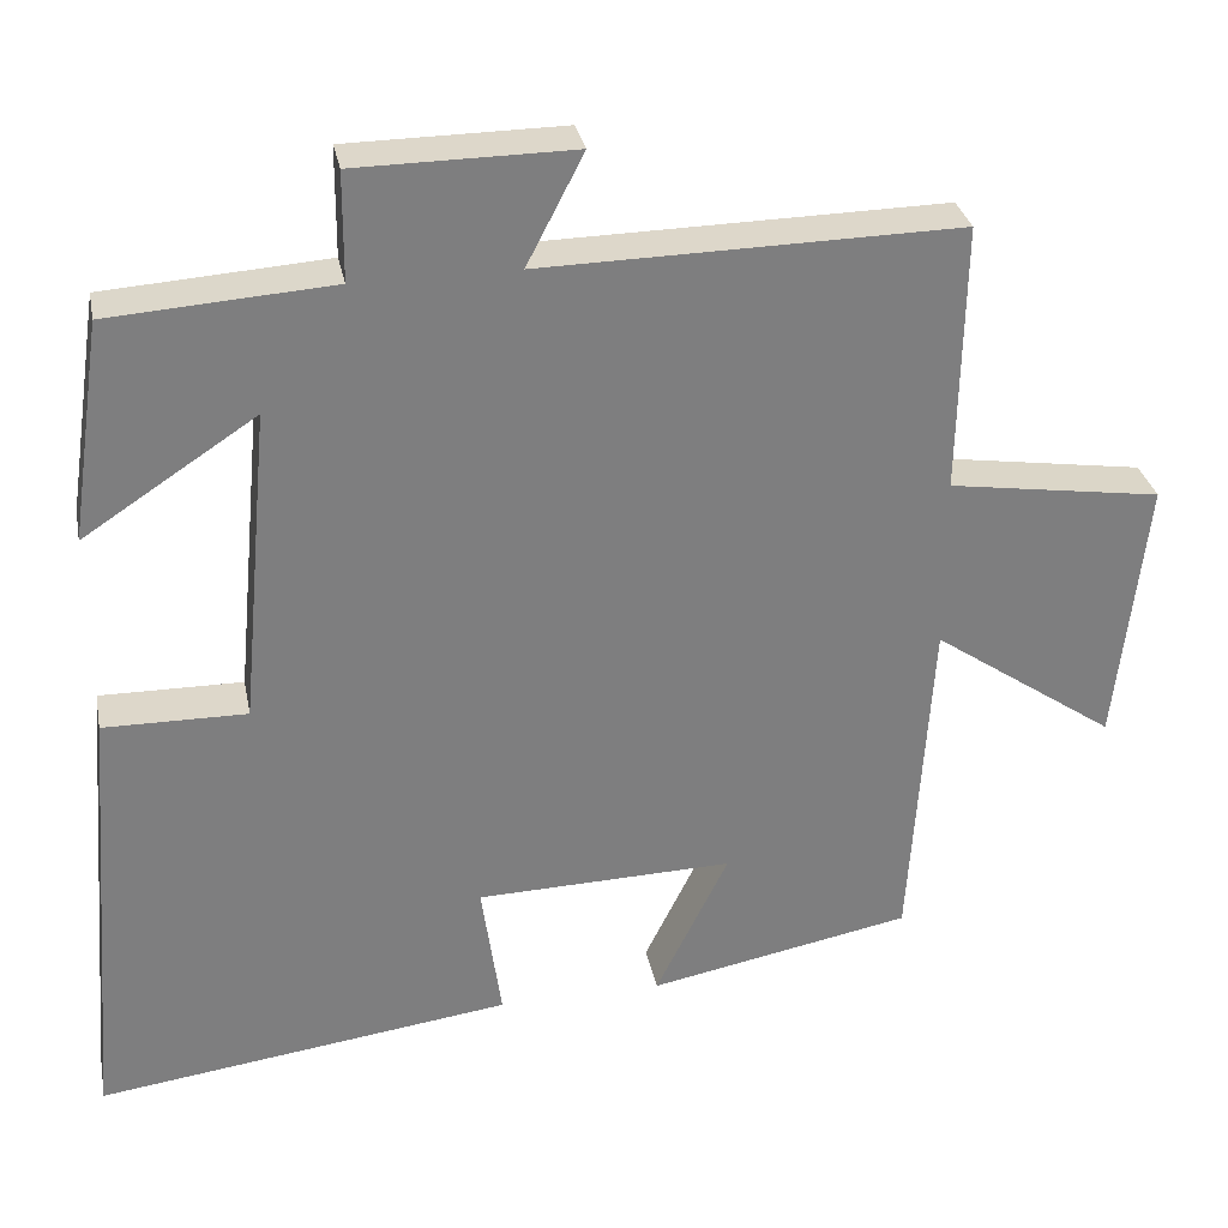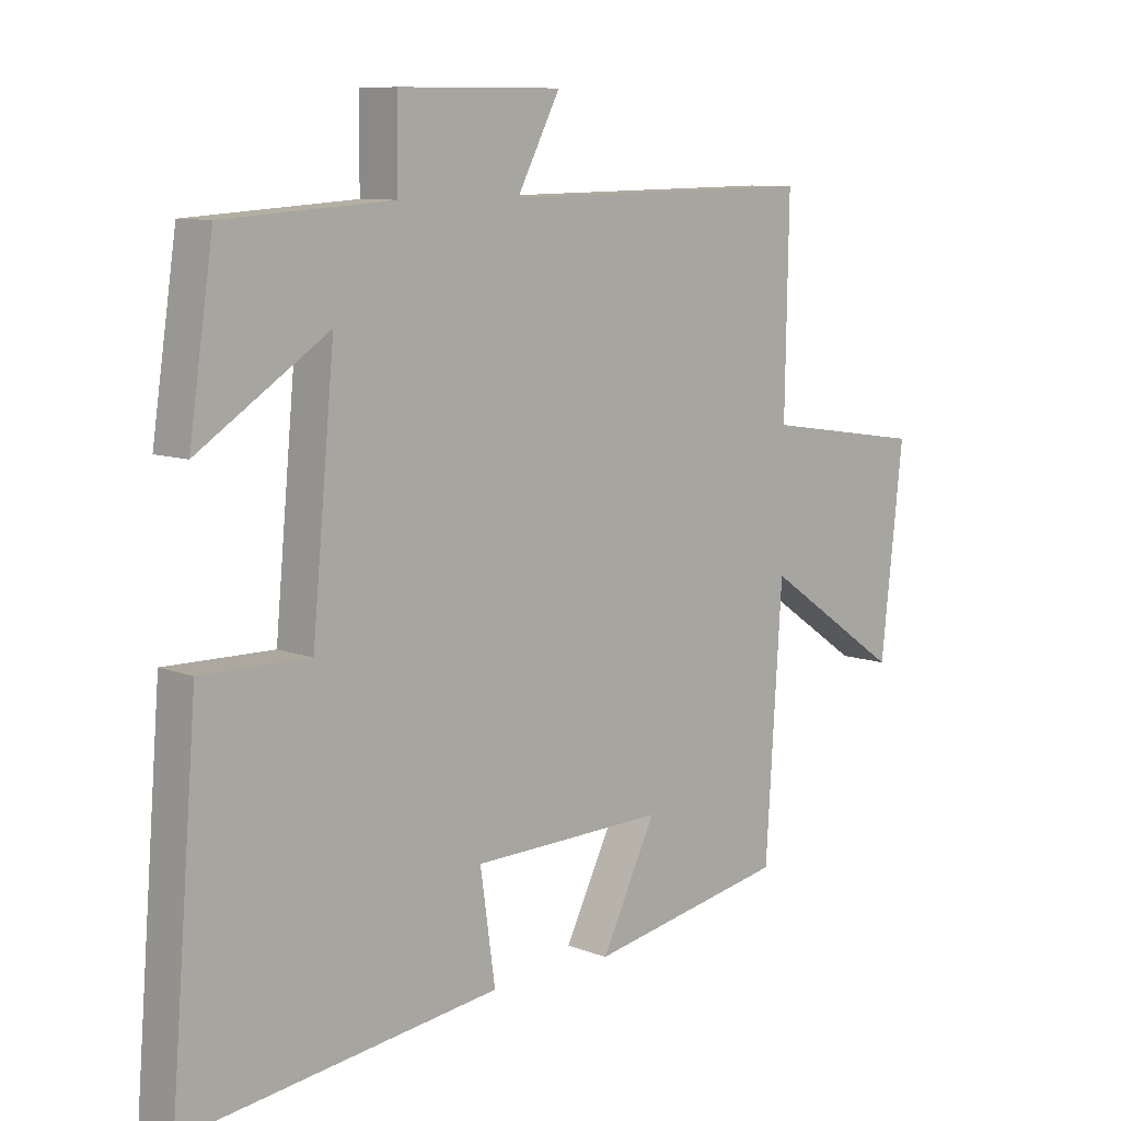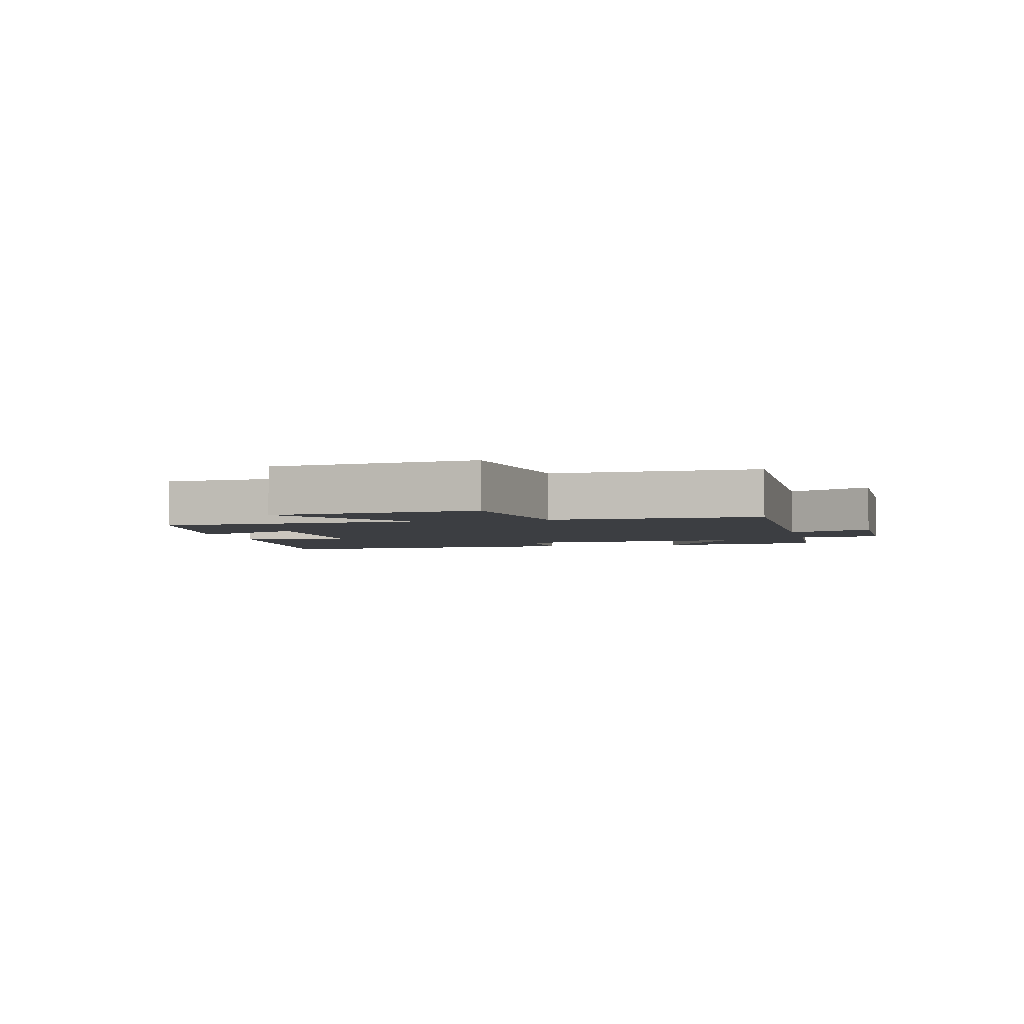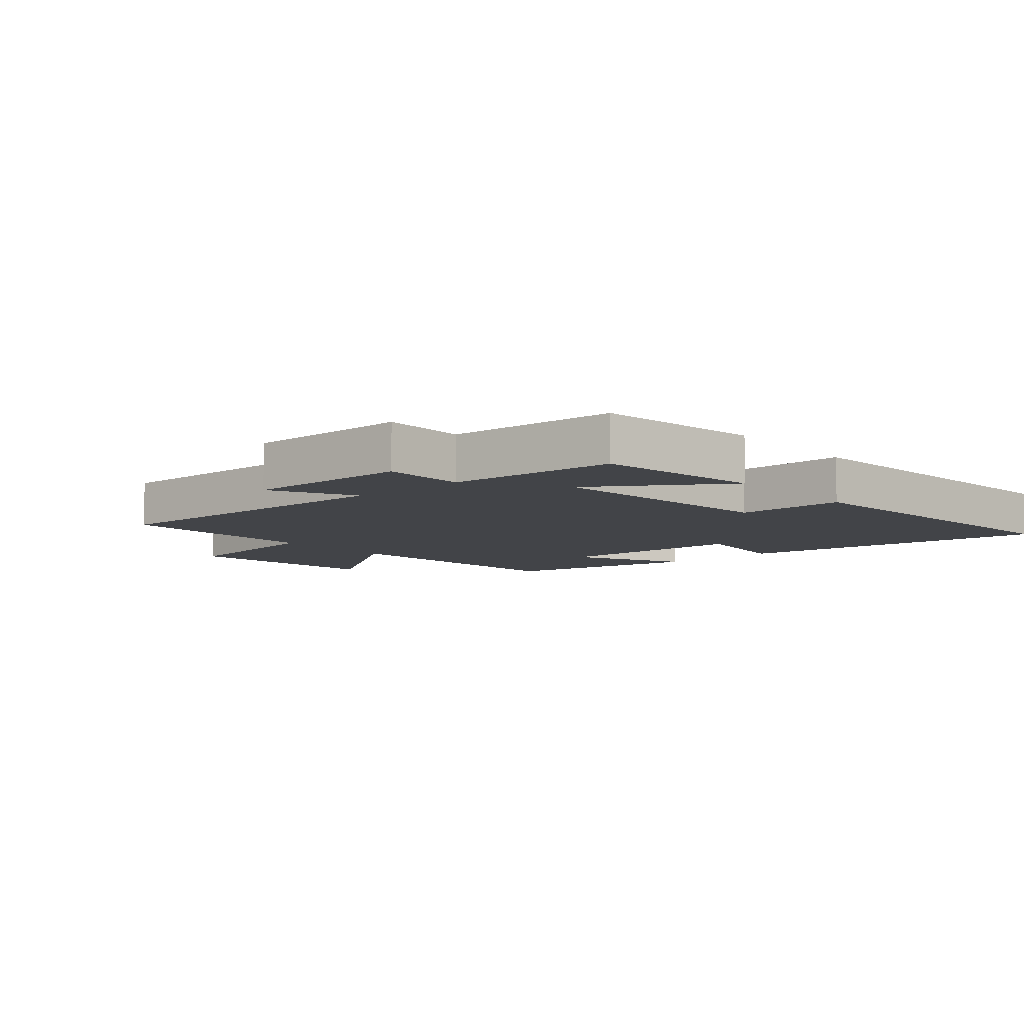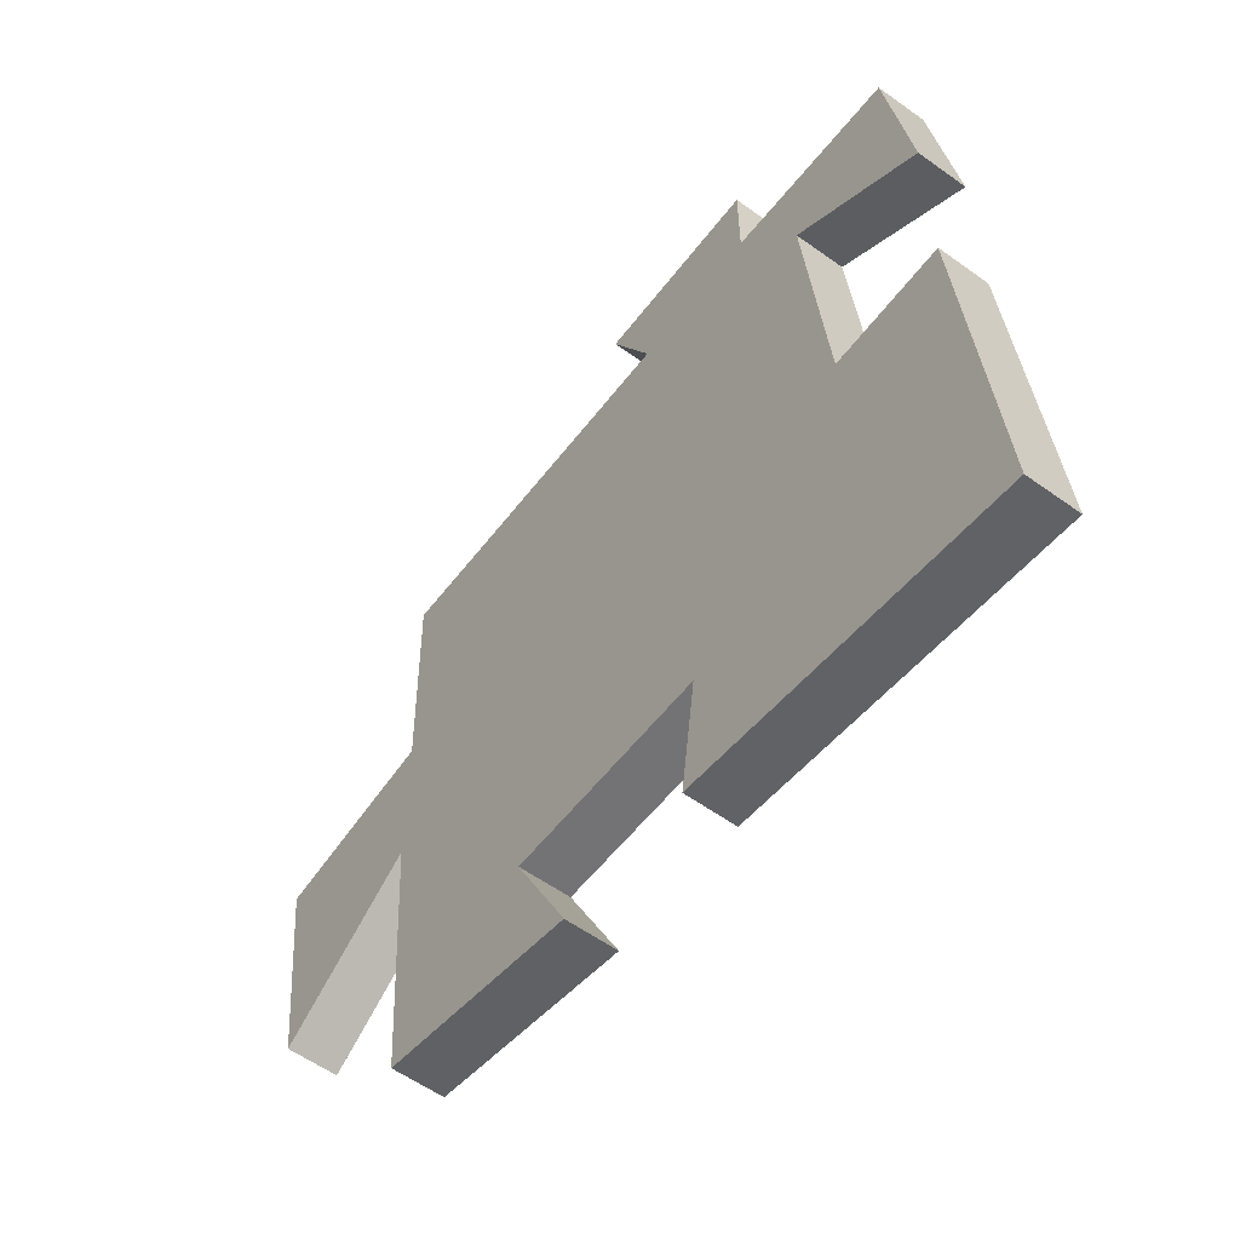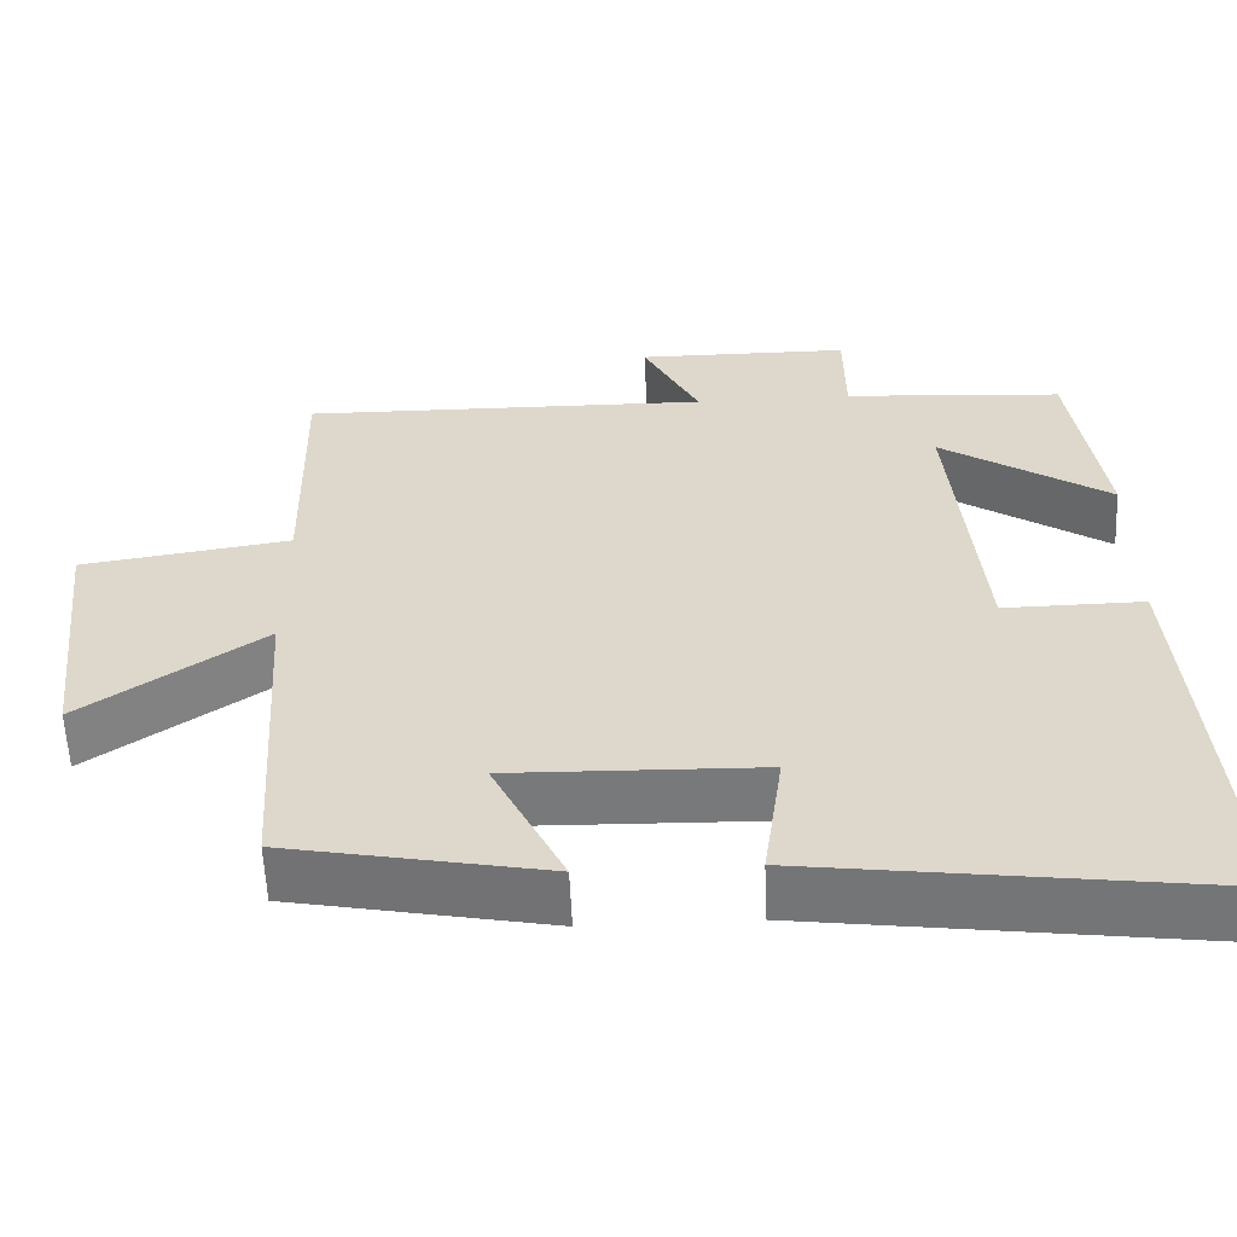
<metadata>
{"format":"obj","ext":"obj","renderer":"f3d","projection":"perspective","resolution":1024,"background":"white","views":[{"elev":30.9,"azim":168.9,"up":"+Z"},{"elev":9.0,"azim":136.1,"up":"+Z"},{"elev":-3.2,"azim":-76.6,"up":"+Y"},{"elev":-8.1,"azim":41.1,"up":"+Y"},{"elev":-57.2,"azim":53.2,"up":"+Z"},{"elev":-57.9,"azim":2.5,"up":"+Z"}]}
</metadata>
<code>
v -0.474 0.07 -0.439
v -0.5 0.07 -0.027
v -0.722 0.07 -0.18
v -0.758 0.07 0.144
v -0.5 0.07 0.183
v -0.506 0.07 0.508
v -0.002 0.07 0.5
v -0.071 0.07 0.633
v 0.191 0.07 0.631
v 0.192 0.07 0.5
v 0.461 0.07 0.482
v 0.5 0.07 0.218
v 0.292 0.07 0.354
v 0.328 0.07 -0.03
v 0.5 0.07 -0.028
v 0.543 0.07 -0.566
v 0.042 0.07 -0.5
v 0.066 0.07 -0.33
v -0.244 0.07 -0.322
v -0.156 0.07 -0.5
v -0.474 0 -0.439
v -0.5 0 -0.027
v -0.722 0 -0.18
v -0.758 0 0.144
v -0.5 0 0.183
v -0.506 0 0.508
v -0.002 0 0.5
v -0.071 0 0.633
v 0.191 0 0.631
v 0.192 0 0.5
v 0.461 0 0.482
v 0.5 0 0.218
v 0.292 0 0.354
v 0.328 0 -0.03
v 0.5 0 -0.028
v 0.543 0 -0.566
v 0.042 0 -0.5
v 0.066 0 -0.33
v -0.244 0 -0.322
v -0.156 0 -0.5
f 19 20 1 2
f 18 19 2
f 15 16 17 18
f 14 15 18
f 13 14 18 2
f 10 11 12 13
f 10 13 2
f 7 8 9 10
f 7 10 2 3
f 5 6 7
f 5 7 3
f 3 4 5
f 22 21 40 39
f 22 39 38
f 38 37 36 35
f 38 35 34
f 22 38 34 33
f 33 32 31 30
f 22 33 30
f 30 29 28 27
f 23 22 30 27
f 27 26 25
f 23 27 25
f 25 24 23
f 1 21 22 2
f 2 22 23 3
f 3 23 24 4
f 4 24 25 5
f 5 25 26 6
f 6 26 27 7
f 7 27 28 8
f 8 28 29 9
f 9 29 30 10
f 10 30 31 11
f 11 31 32 12
f 12 32 33 13
f 13 33 34 14
f 14 34 35 15
f 15 35 36 16
f 16 36 37 17
f 17 37 38 18
f 18 38 39 19
f 19 39 40 20
f 20 40 21 1

</code>
